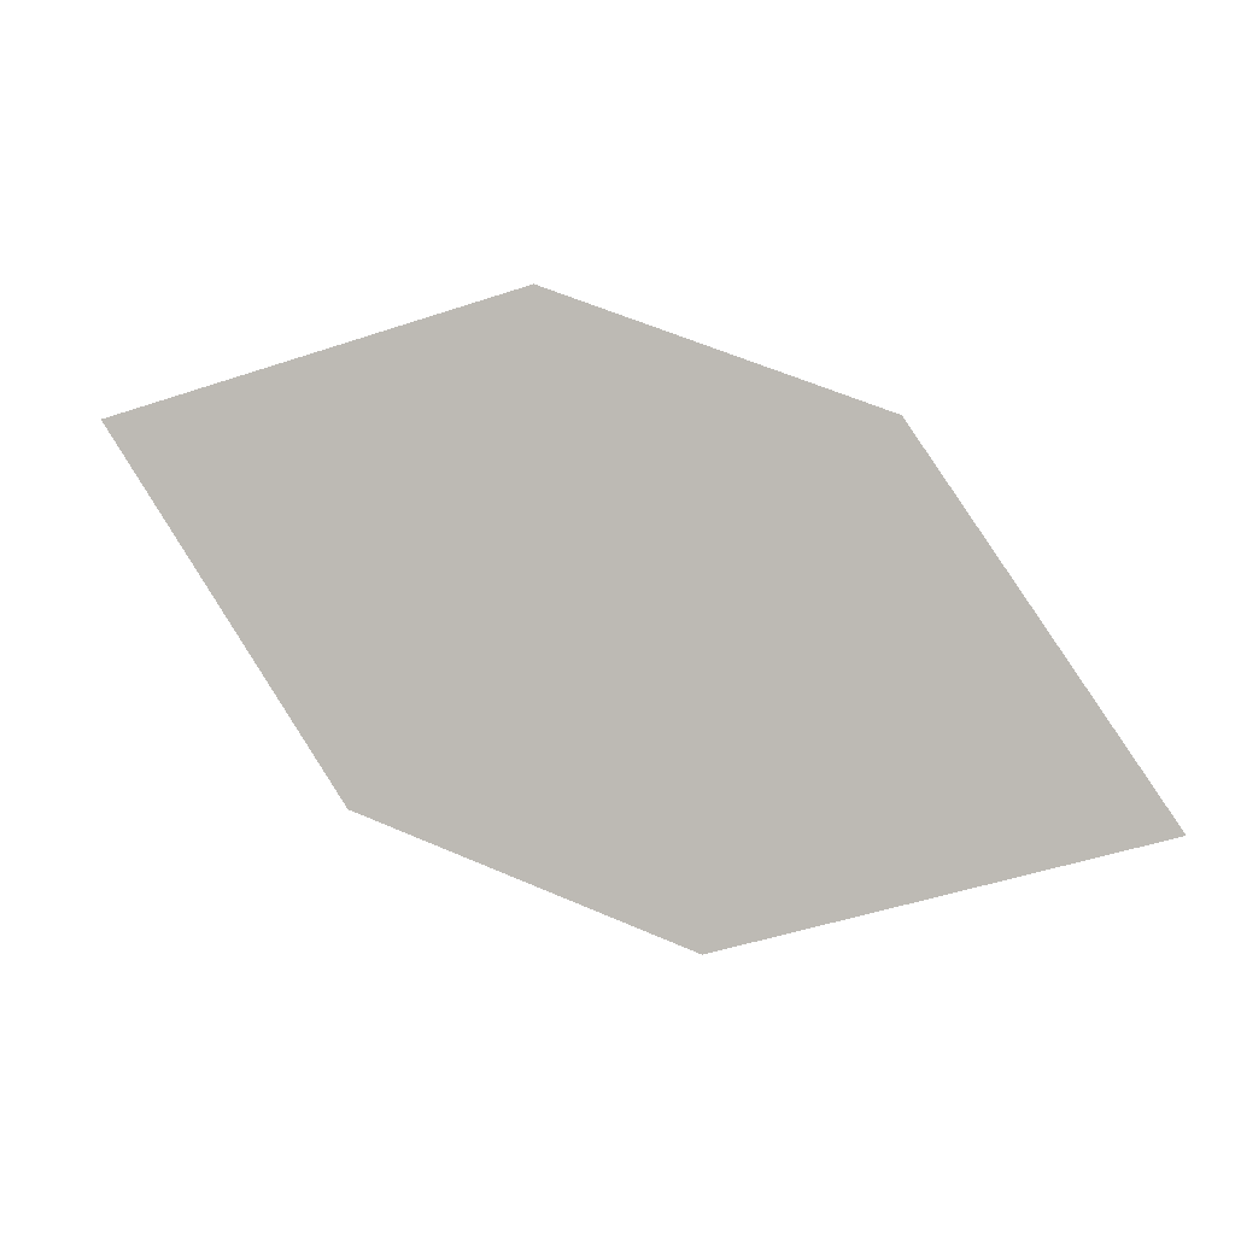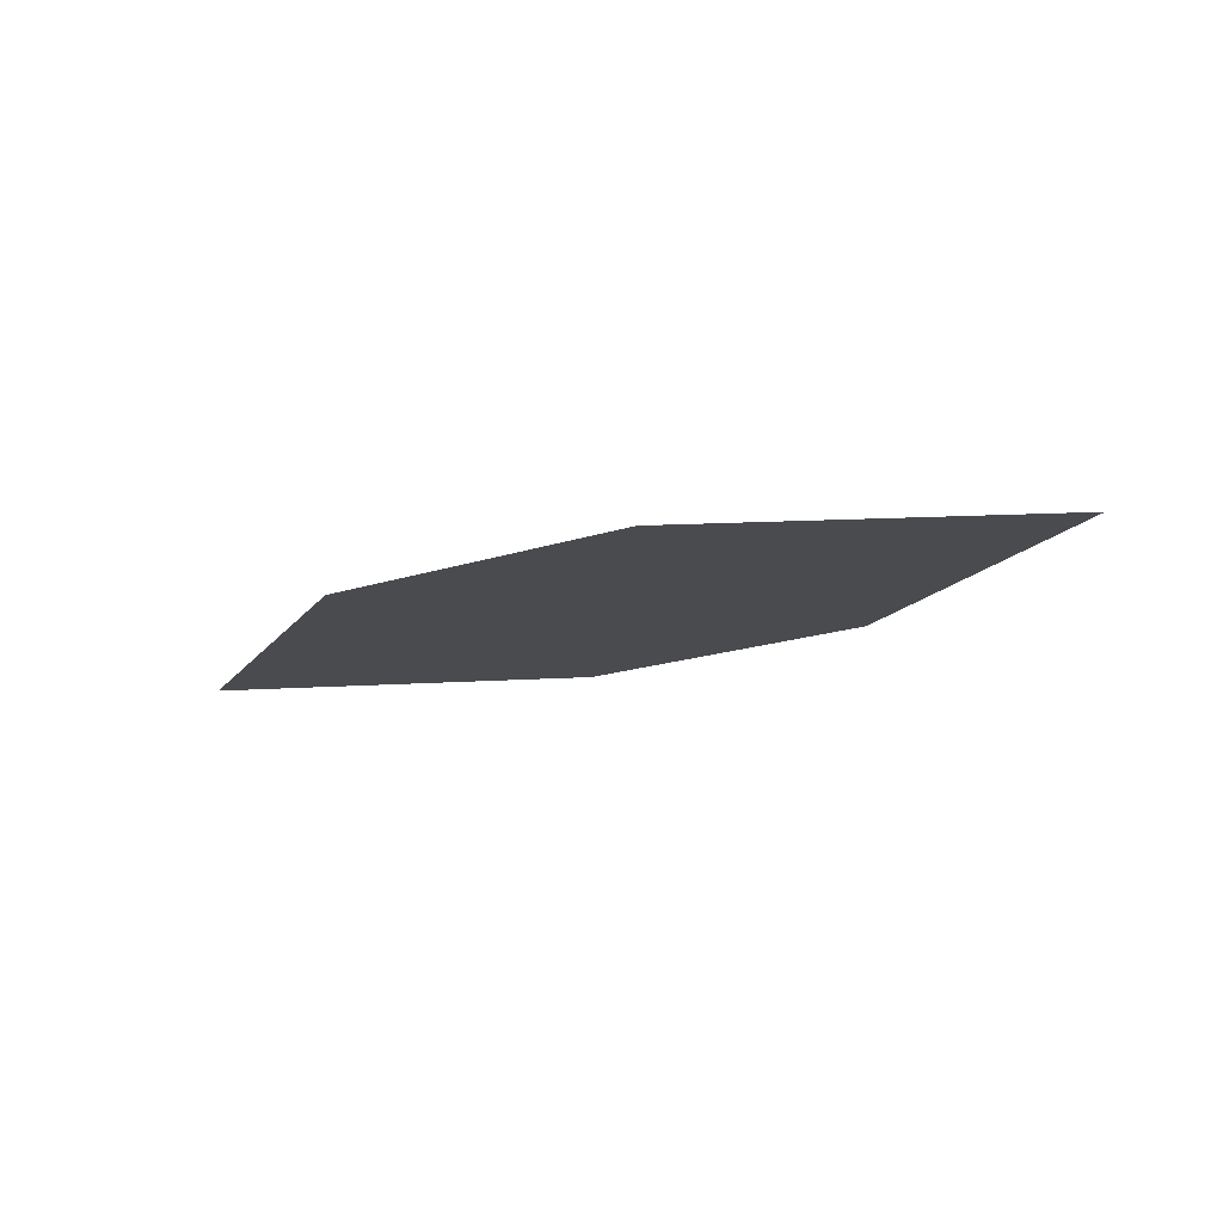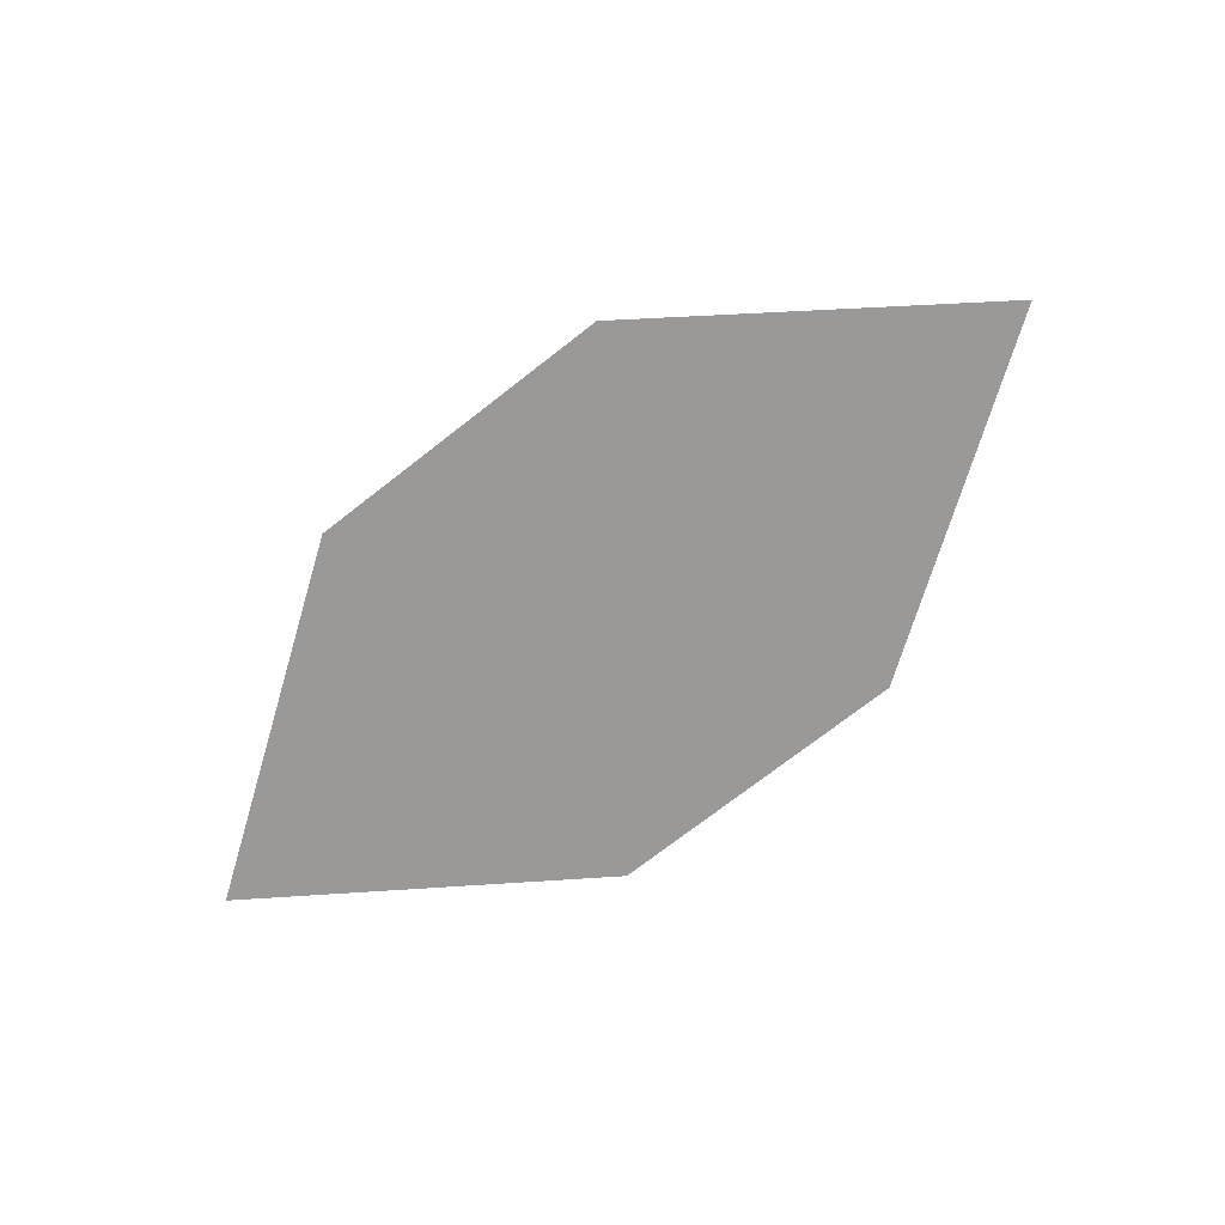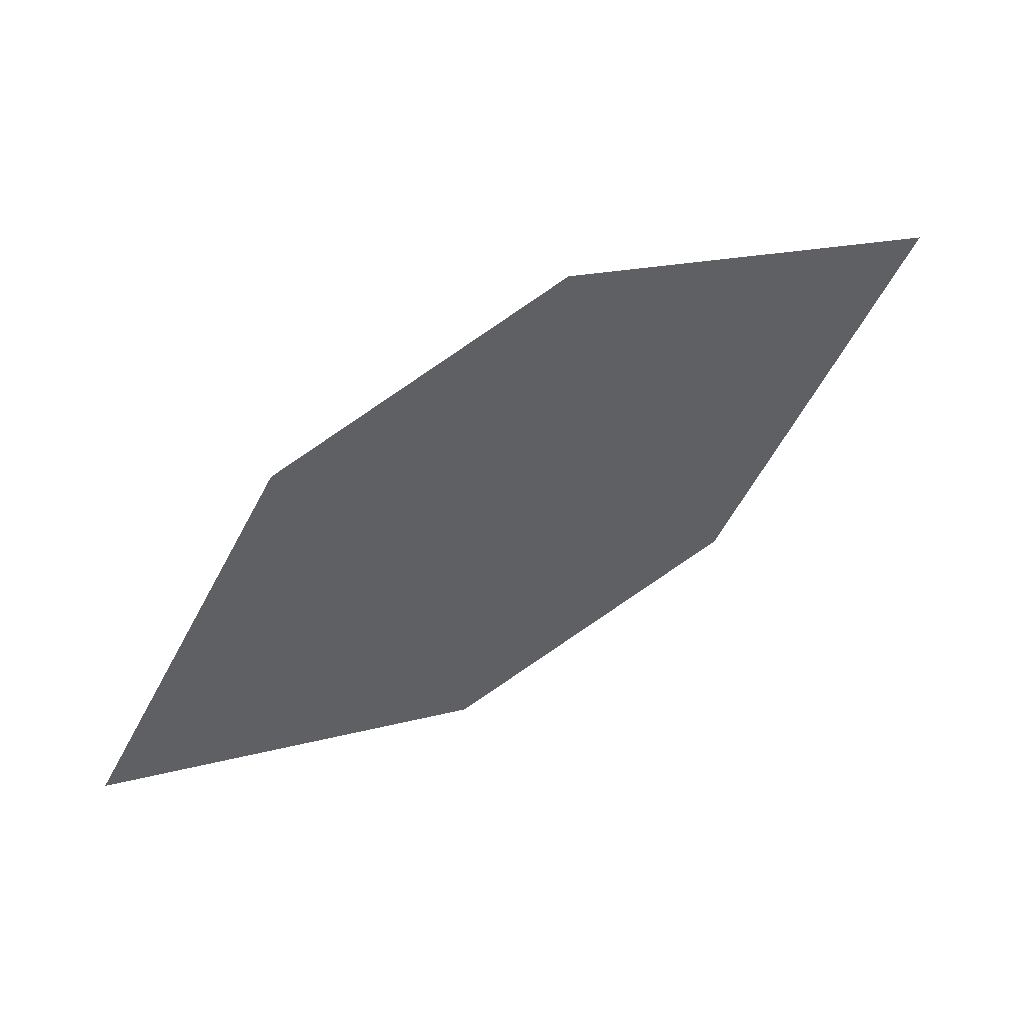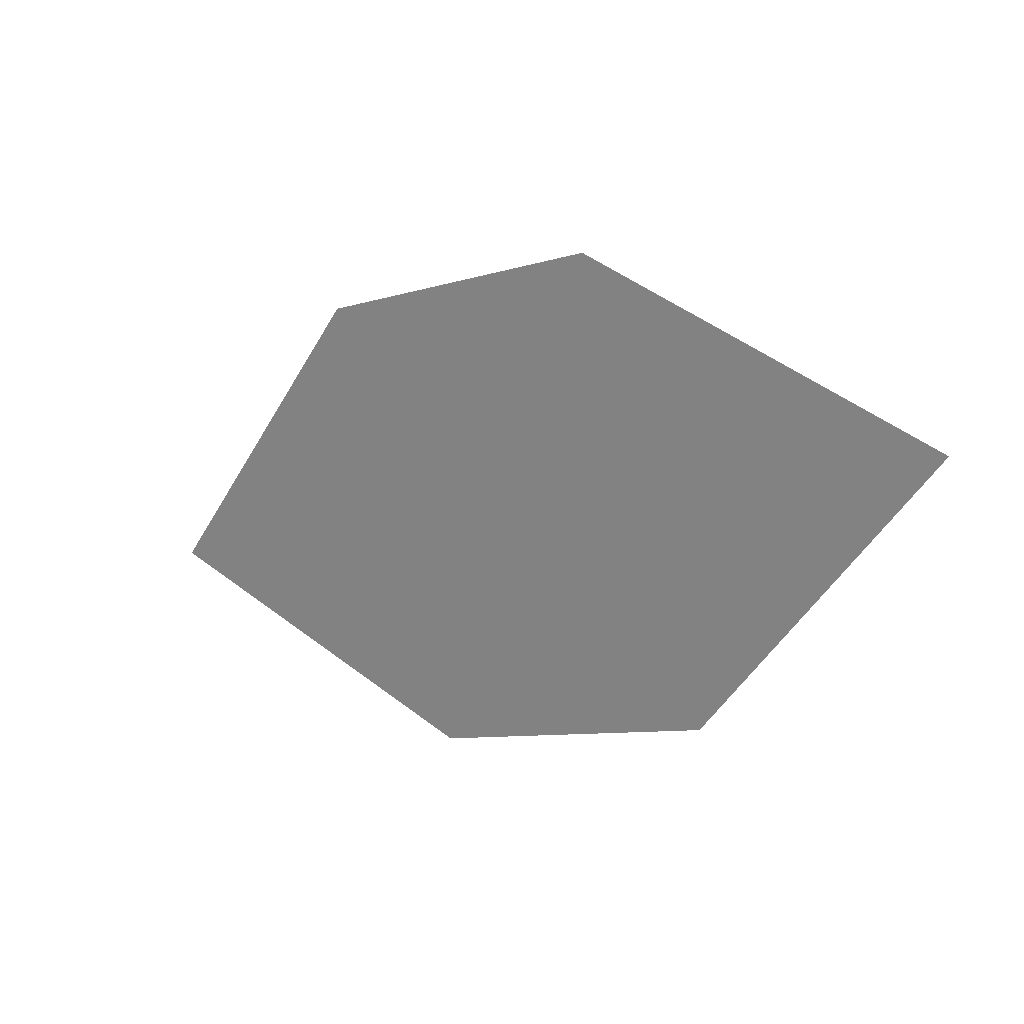
<metadata>
{"format":"obj","ext":"obj","renderer":"f3d","projection":"perspective","resolution":1024,"background":"white","views":[{"elev":-3.4,"azim":10.2,"up":"+Y"},{"elev":-18.0,"azim":9.4,"up":"+Z"},{"elev":-72.0,"azim":16.6,"up":"+Z"},{"elev":50.1,"azim":151.8,"up":"+Y"},{"elev":25.0,"azim":-144.9,"up":"+Y"}]}
</metadata>
<code>
o leaves.259
v 0.2542 0.1533 1.562
v 0.29 0.1625 1.564
v 0.2744 0.1223 1.561
v 0.3382 0.1206 1.564
v 0.3024 0.1114 1.561
v 0.318 0.1516 1.565
f 1 4 6 2
f 1 3 5 4

</code>
